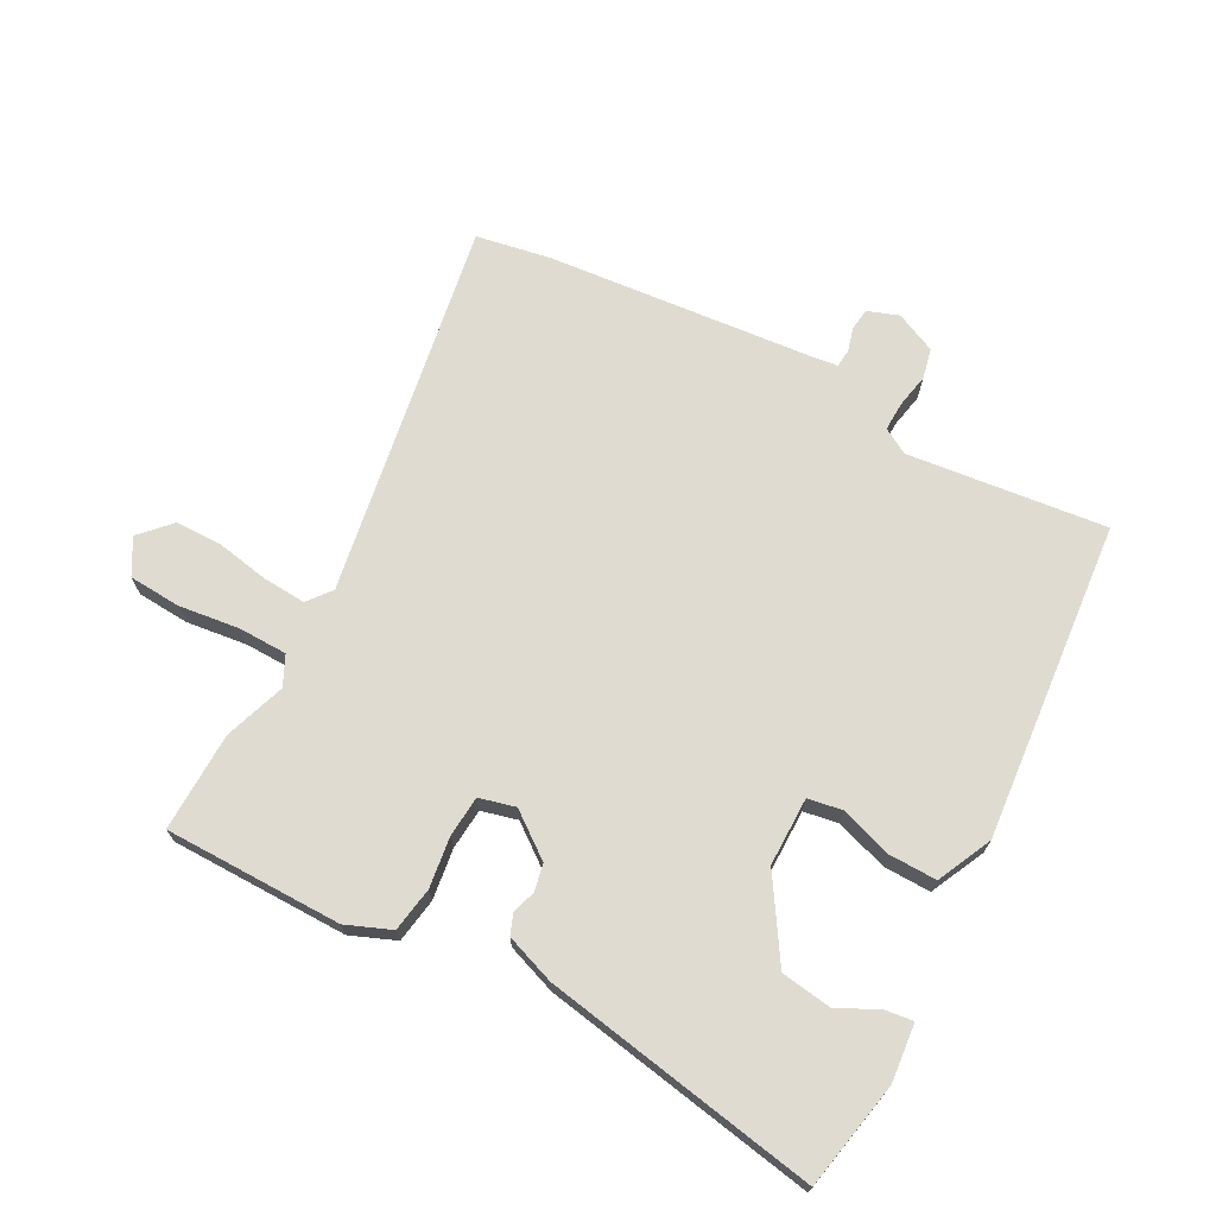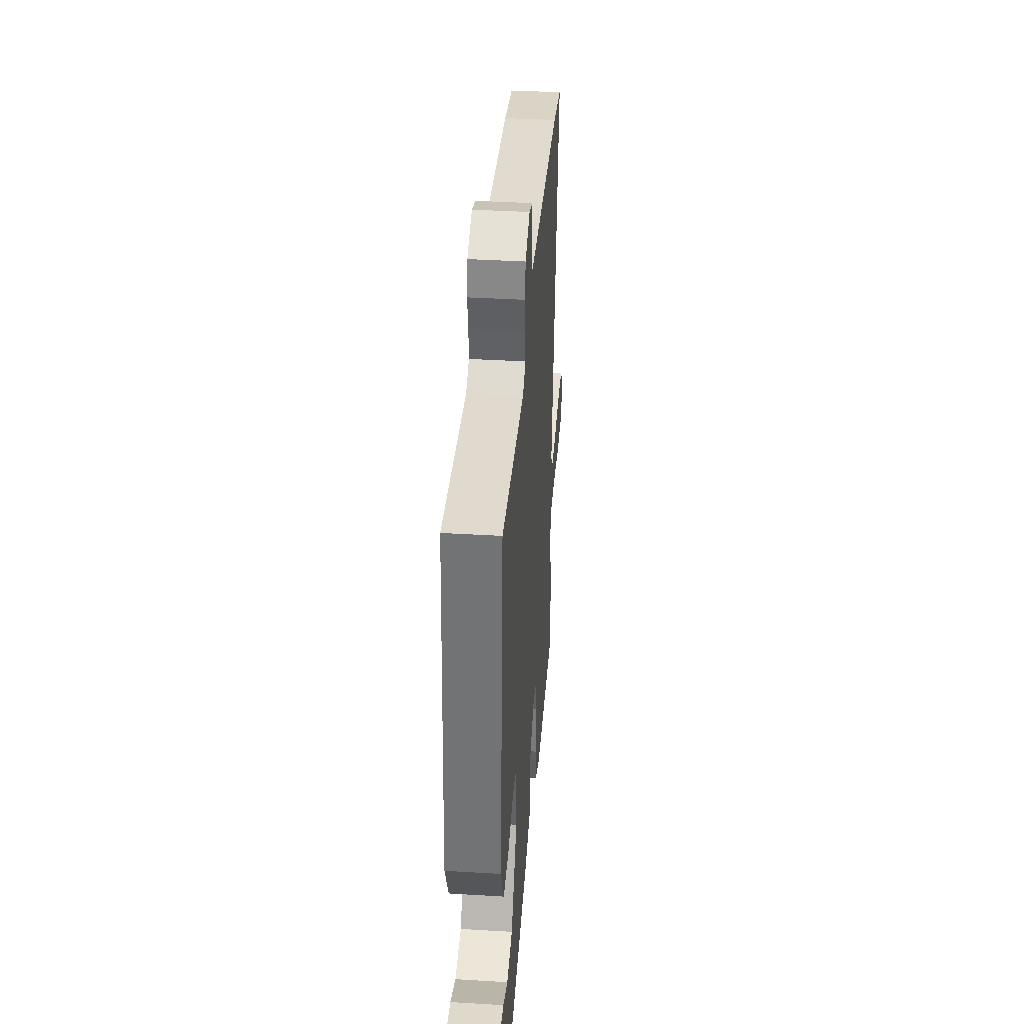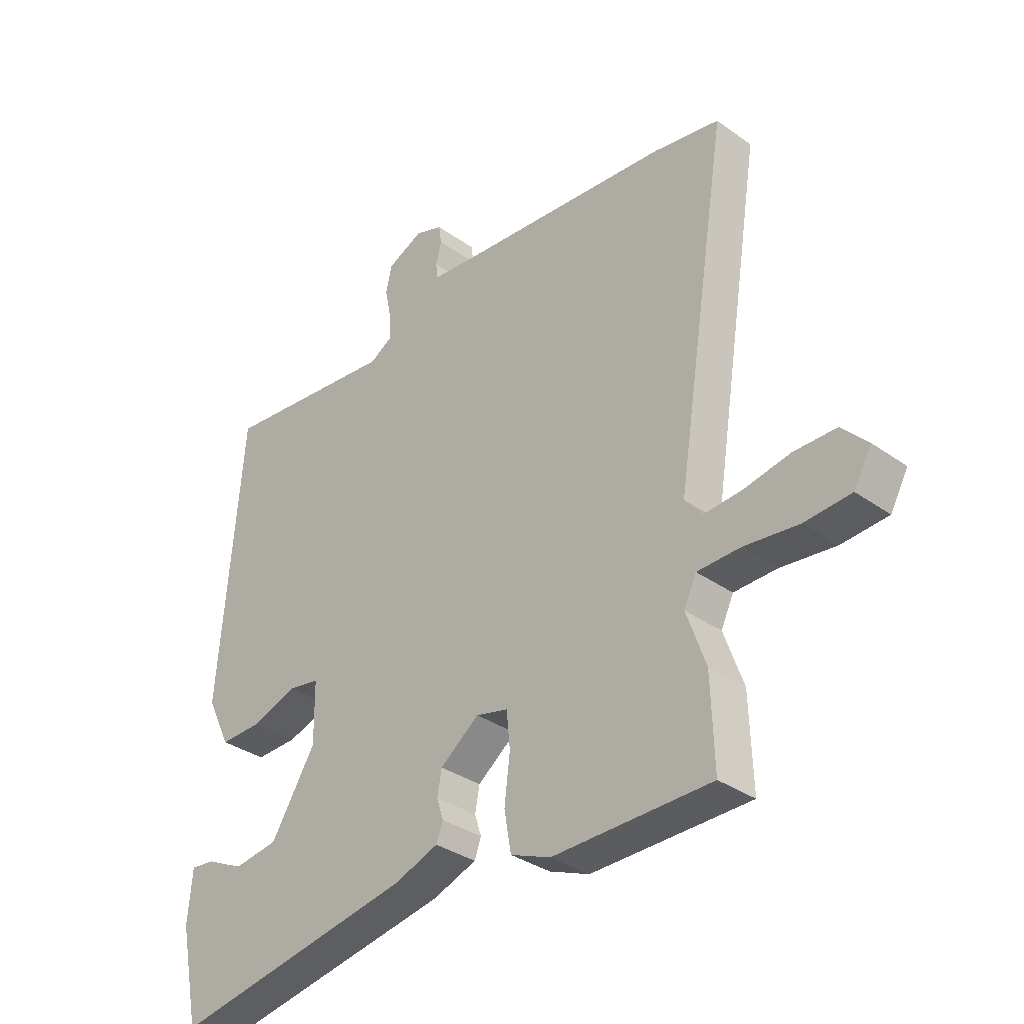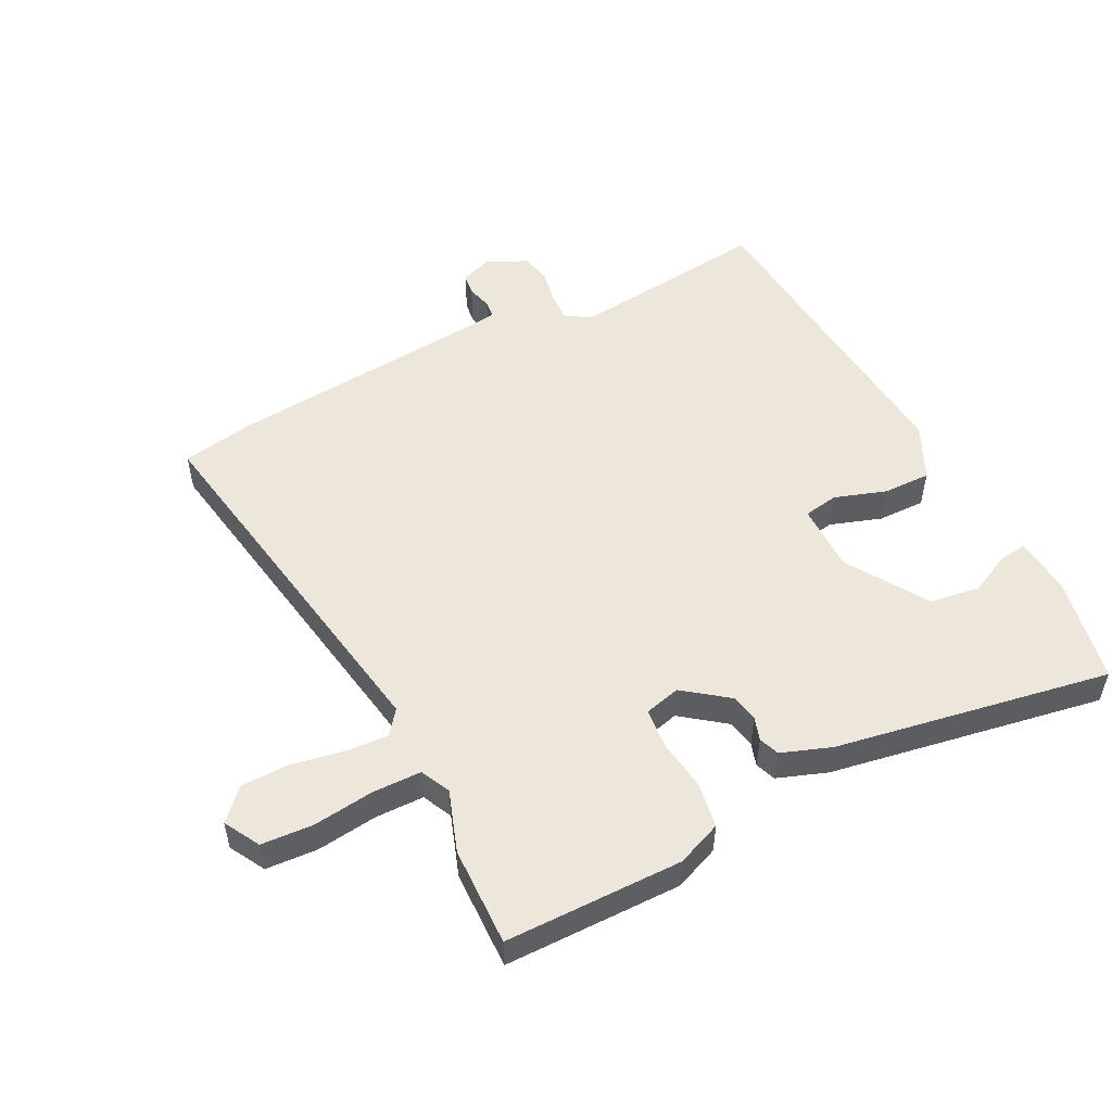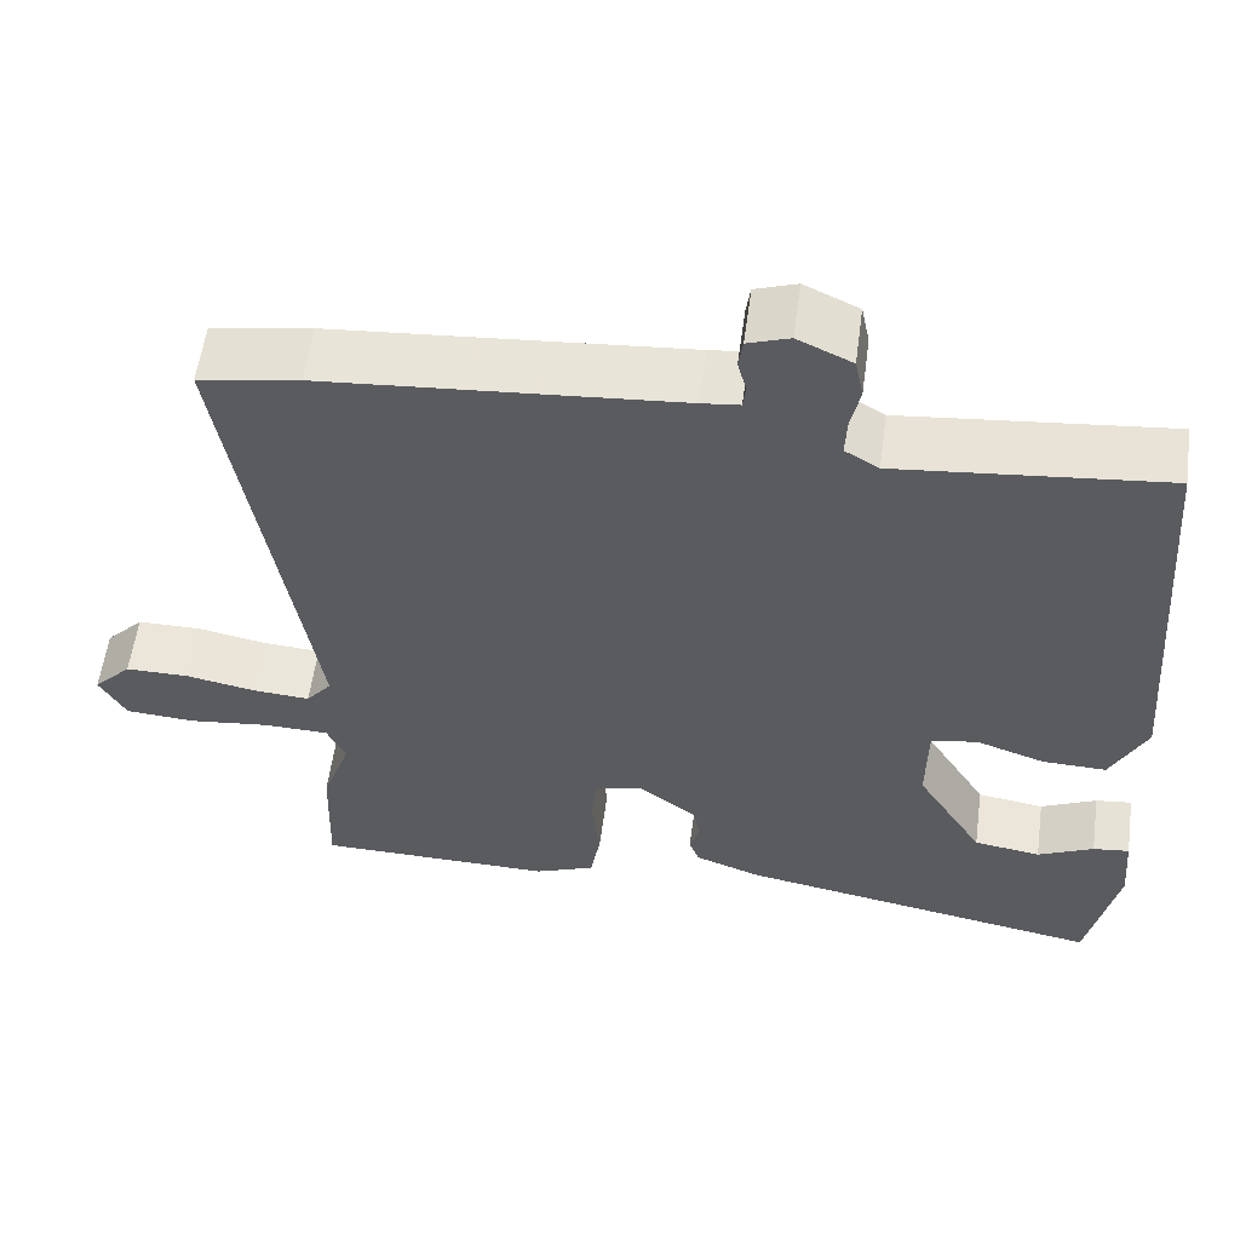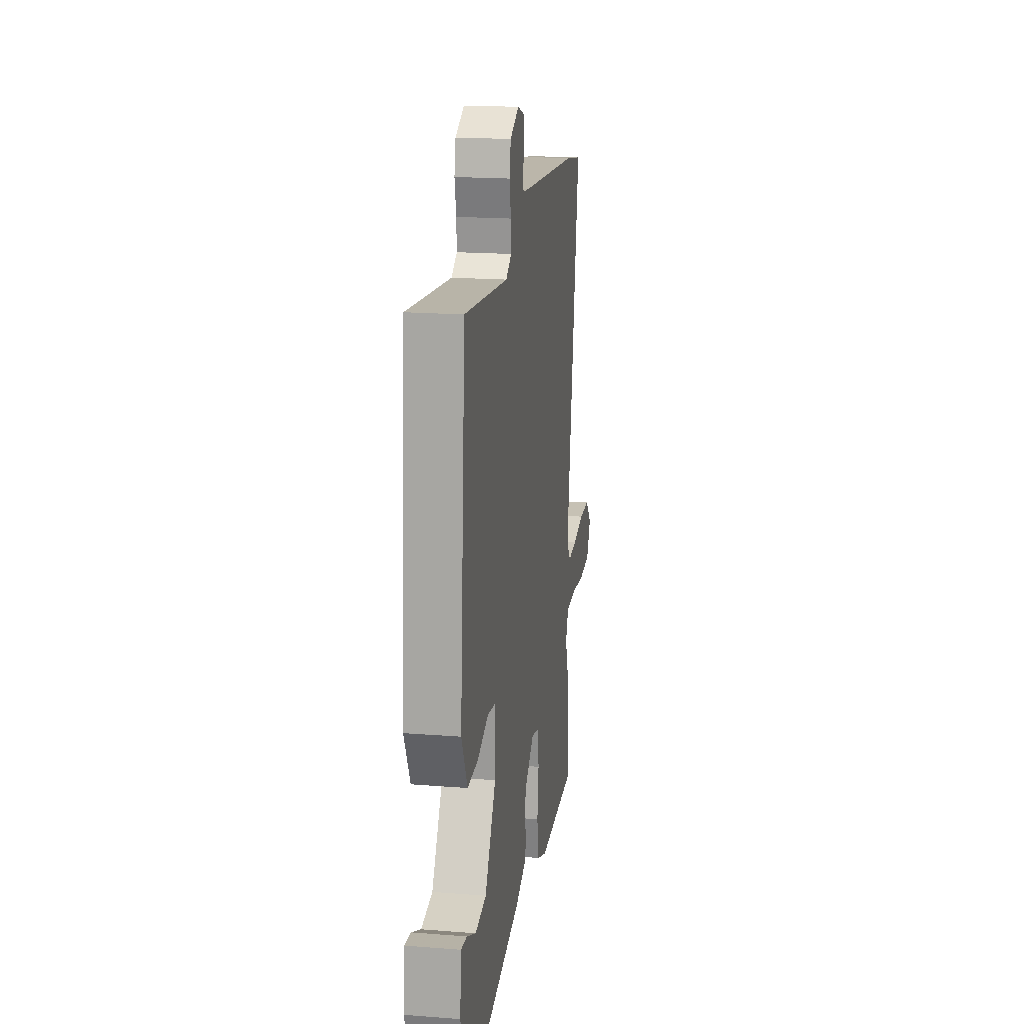
<metadata>
{"format":"obj","ext":"obj","renderer":"f3d","projection":"perspective","resolution":1024,"background":"white","views":[{"elev":70.1,"azim":-152.4,"up":"+Y"},{"elev":38.3,"azim":-85.6,"up":"+Z"},{"elev":-33.8,"azim":45.9,"up":"+Z"},{"elev":52.5,"azim":152.5,"up":"+Y"},{"elev":57.1,"azim":-172.3,"up":"+Z"},{"elev":18.6,"azim":-81.4,"up":"+Z"}]}
</metadata>
<code>
v 0.496 0.07 -0.365
v 0.501 0.07 -0.521
v 0.221 0.07 -0.525
v 0.15 0.07 -0.497
v 0.138 0.07 -0.427
v 0.148 0.07 -0.346
v 0.142 0.07 -0.282
v 0.085 0.07 -0.268
v 0.016 0.07 -0.321
v 0.008 0.07 -0.364
v 0.02 0.07 -0.401
v 0.008 0.07 -0.433
v -0.07 0.07 -0.462
v -0.503 0.07 -0.542
v -0.538 0.07 -0.373
v -0.53 0.07 -0.282
v -0.487 0.07 -0.287
v -0.421 0.07 -0.318
v -0.342 0.07 -0.306
v -0.263 0.07 -0.179
v -0.264 0.07 -0.071
v -0.319 0.07 -0.062
v -0.4 0.07 -0.09
v -0.475 0.07 -0.092
v -0.517 0.07 -0.006
v -0.477 0.07 0.497
v -0.163 0.07 0.465
v -0.123 0.07 0.489
v -0.125 0.07 0.535
v -0.136 0.07 0.588
v -0.126 0.07 0.636
v -0.062 0.07 0.666
v -0.013 0.07 0.649
v -0.008 0.07 0.615
v -0.018 0.07 0.576
v -0.015 0.07 0.548
v 0.03 0.07 0.543
v 0.447 0.07 0.509
v 0.565 0.07 0.489
v 0.47 0.07 -0.106
v 0.5 0.07 -0.143
v 0.568 0.07 -0.138
v 0.65 0.07 -0.122
v 0.725 0.07 -0.122
v 0.77 0.07 -0.169
v 0.739 0.07 -0.225
v 0.657 0.07 -0.231
v 0.561 0.07 -0.22
v 0.484 0.07 -0.222
v 0.462 0.07 -0.269
v 0.496 0 -0.365
v 0.501 0 -0.521
v 0.221 0 -0.525
v 0.15 0 -0.497
v 0.138 0 -0.427
v 0.148 0 -0.346
v 0.142 0 -0.282
v 0.085 0 -0.268
v 0.016 0 -0.321
v 0.008 0 -0.364
v 0.02 0 -0.401
v 0.008 0 -0.433
v -0.07 0 -0.462
v -0.503 0 -0.542
v -0.538 0 -0.373
v -0.53 0 -0.282
v -0.487 0 -0.287
v -0.421 0 -0.318
v -0.342 0 -0.306
v -0.263 0 -0.179
v -0.264 0 -0.071
v -0.319 0 -0.062
v -0.4 0 -0.09
v -0.475 0 -0.092
v -0.517 0 -0.006
v -0.477 0 0.497
v -0.163 0 0.465
v -0.123 0 0.489
v -0.125 0 0.535
v -0.136 0 0.588
v -0.126 0 0.636
v -0.062 0 0.666
v -0.013 0 0.649
v -0.008 0 0.615
v -0.018 0 0.576
v -0.015 0 0.548
v 0.03 0 0.543
v 0.447 0 0.509
v 0.565 0 0.489
v 0.47 0 -0.106
v 0.5 0 -0.143
v 0.568 0 -0.138
v 0.65 0 -0.122
v 0.725 0 -0.122
v 0.77 0 -0.169
v 0.739 0 -0.225
v 0.657 0 -0.231
v 0.561 0 -0.22
v 0.484 0 -0.222
v 0.462 0 -0.269
f 46 47 48
f 45 46 48
f 44 45 48
f 43 44 48
f 42 43 48
f 41 42 48 49
f 40 41 49 50
f 37 38 39 40
f 36 37 40 50
f 33 34 35
f 32 33 35
f 31 32 35
f 30 31 35
f 29 30 35
f 28 29 35 36
f 50 1 2
f 36 50 2
f 28 36 2
f 27 28 2
f 25 26 27
f 24 25 27
f 23 24 27
f 22 23 27
f 16 17 18
f 15 16 18
f 14 15 18
f 14 18 19
f 13 14 19
f 12 13 19
f 11 12 19
f 10 11 19
f 9 10 19 20
f 4 5 6
f 3 4 6
f 2 3 6
f 2 6 7
f 27 2 7
f 21 22 27
f 20 21 27
f 9 20 27
f 8 9 27
f 7 8 27
f 98 97 96
f 98 96 95
f 98 95 94
f 98 94 93
f 98 93 92
f 99 98 92 91
f 100 99 91 90
f 90 89 88 87
f 100 90 87 86
f 85 84 83
f 85 83 82
f 85 82 81
f 85 81 80
f 85 80 79
f 86 85 79 78
f 52 51 100
f 52 100 86
f 52 86 78
f 52 78 77
f 77 76 75
f 77 75 74
f 77 74 73
f 77 73 72
f 68 67 66
f 68 66 65
f 68 65 64
f 69 68 64
f 69 64 63
f 69 63 62
f 69 62 61
f 69 61 60
f 70 69 60 59
f 56 55 54
f 56 54 53
f 56 53 52
f 57 56 52
f 57 52 77
f 77 72 71
f 77 71 70
f 77 70 59
f 77 59 58
f 77 58 57
f 1 51 52 2
f 2 52 53 3
f 3 53 54 4
f 4 54 55 5
f 5 55 56 6
f 6 56 57 7
f 7 57 58 8
f 8 58 59 9
f 9 59 60 10
f 10 60 61 11
f 11 61 62 12
f 12 62 63 13
f 13 63 64 14
f 14 64 65 15
f 15 65 66 16
f 16 66 67 17
f 17 67 68 18
f 18 68 69 19
f 19 69 70 20
f 20 70 71 21
f 21 71 72 22
f 22 72 73 23
f 23 73 74 24
f 24 74 75 25
f 25 75 76 26
f 26 76 77 27
f 27 77 78 28
f 28 78 79 29
f 29 79 80 30
f 30 80 81 31
f 31 81 82 32
f 32 82 83 33
f 33 83 84 34
f 34 84 85 35
f 35 85 86 36
f 36 86 87 37
f 37 87 88 38
f 38 88 89 39
f 39 89 90 40
f 40 90 91 41
f 41 91 92 42
f 42 92 93 43
f 43 93 94 44
f 44 94 95 45
f 45 95 96 46
f 46 96 97 47
f 47 97 98 48
f 48 98 99 49
f 49 99 100 50
f 50 100 51 1

</code>
